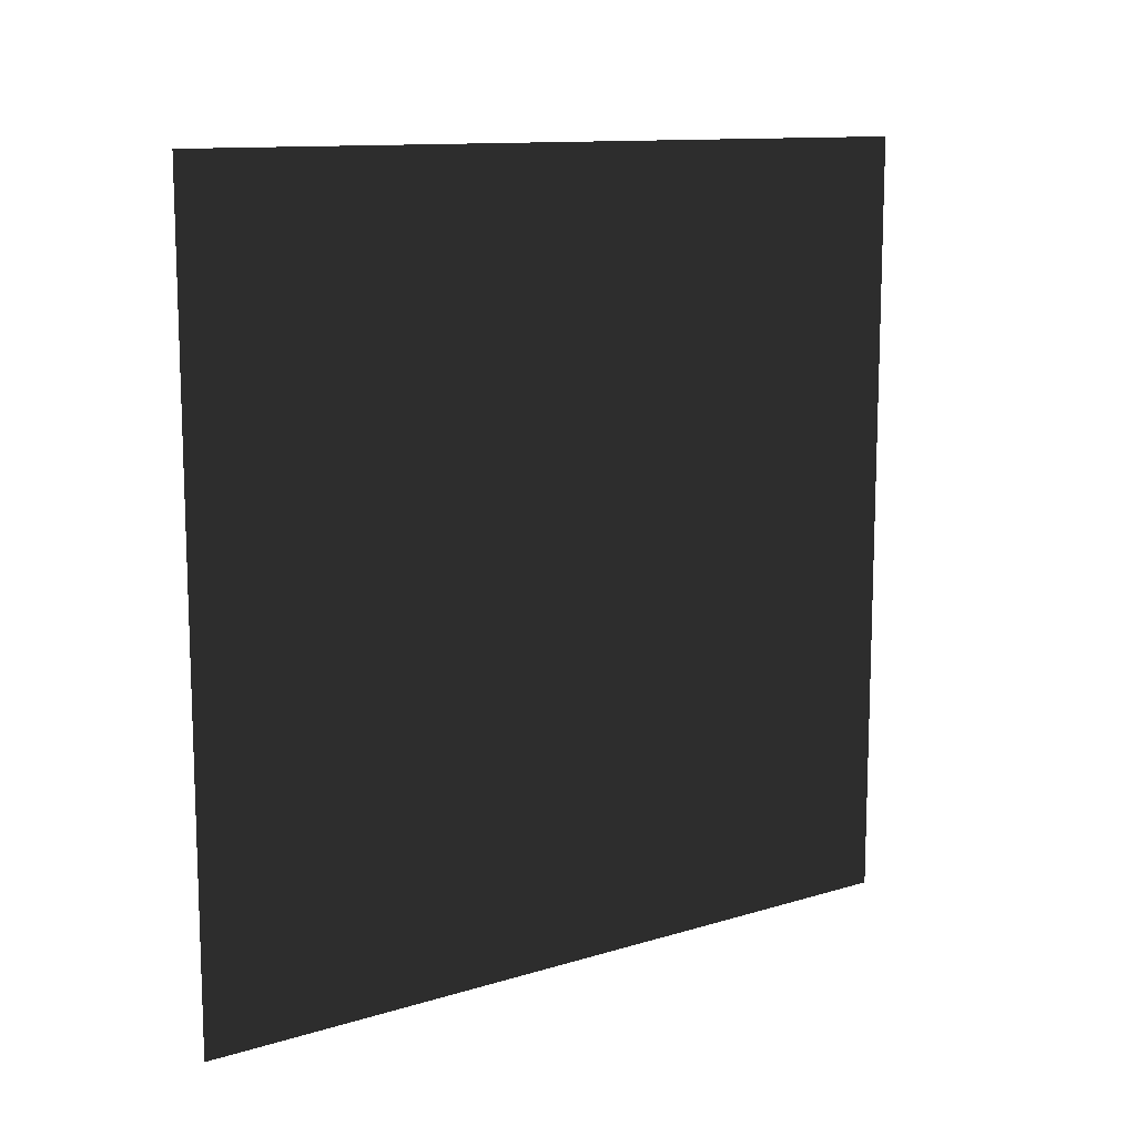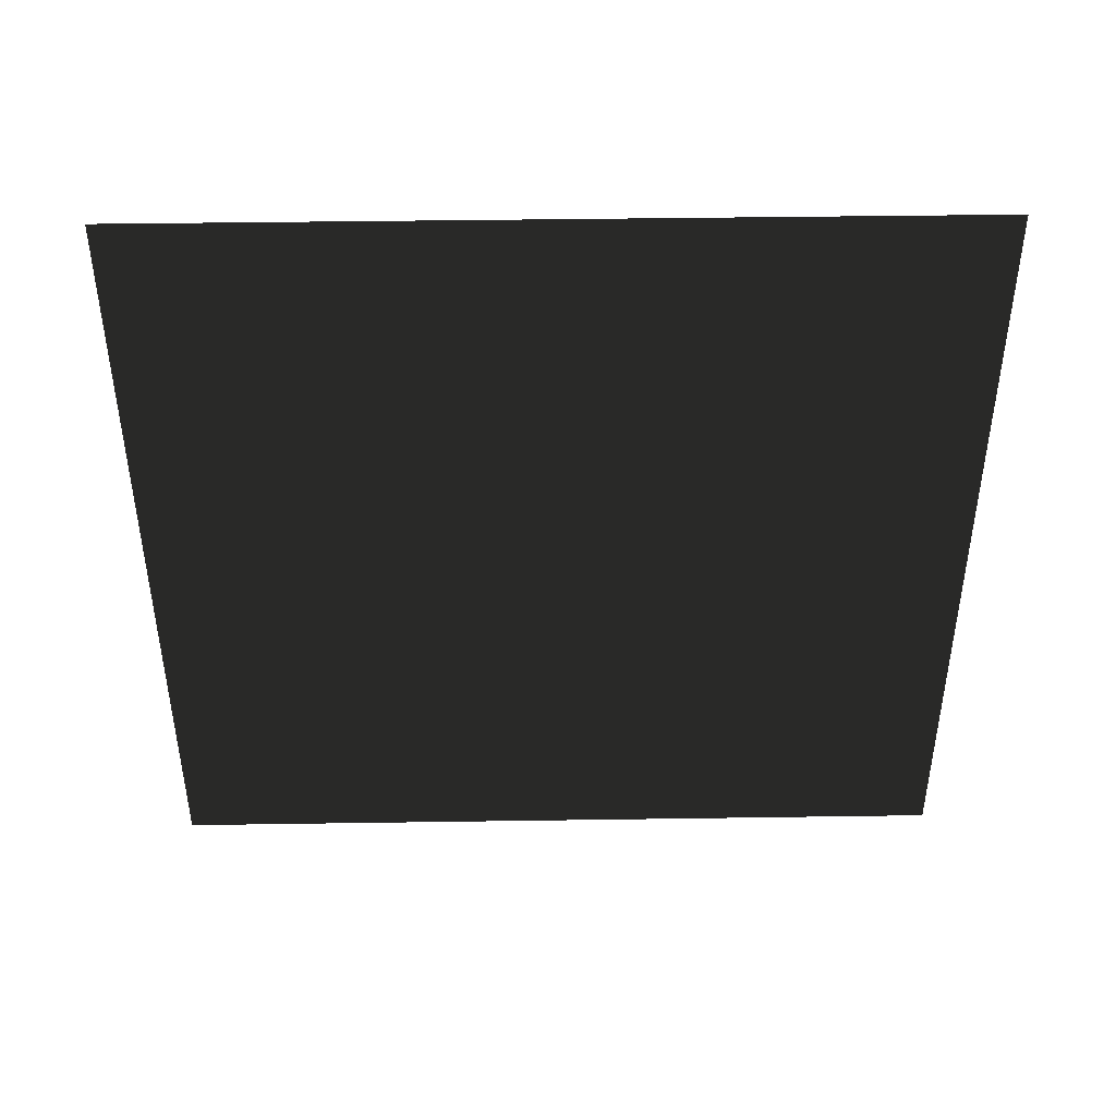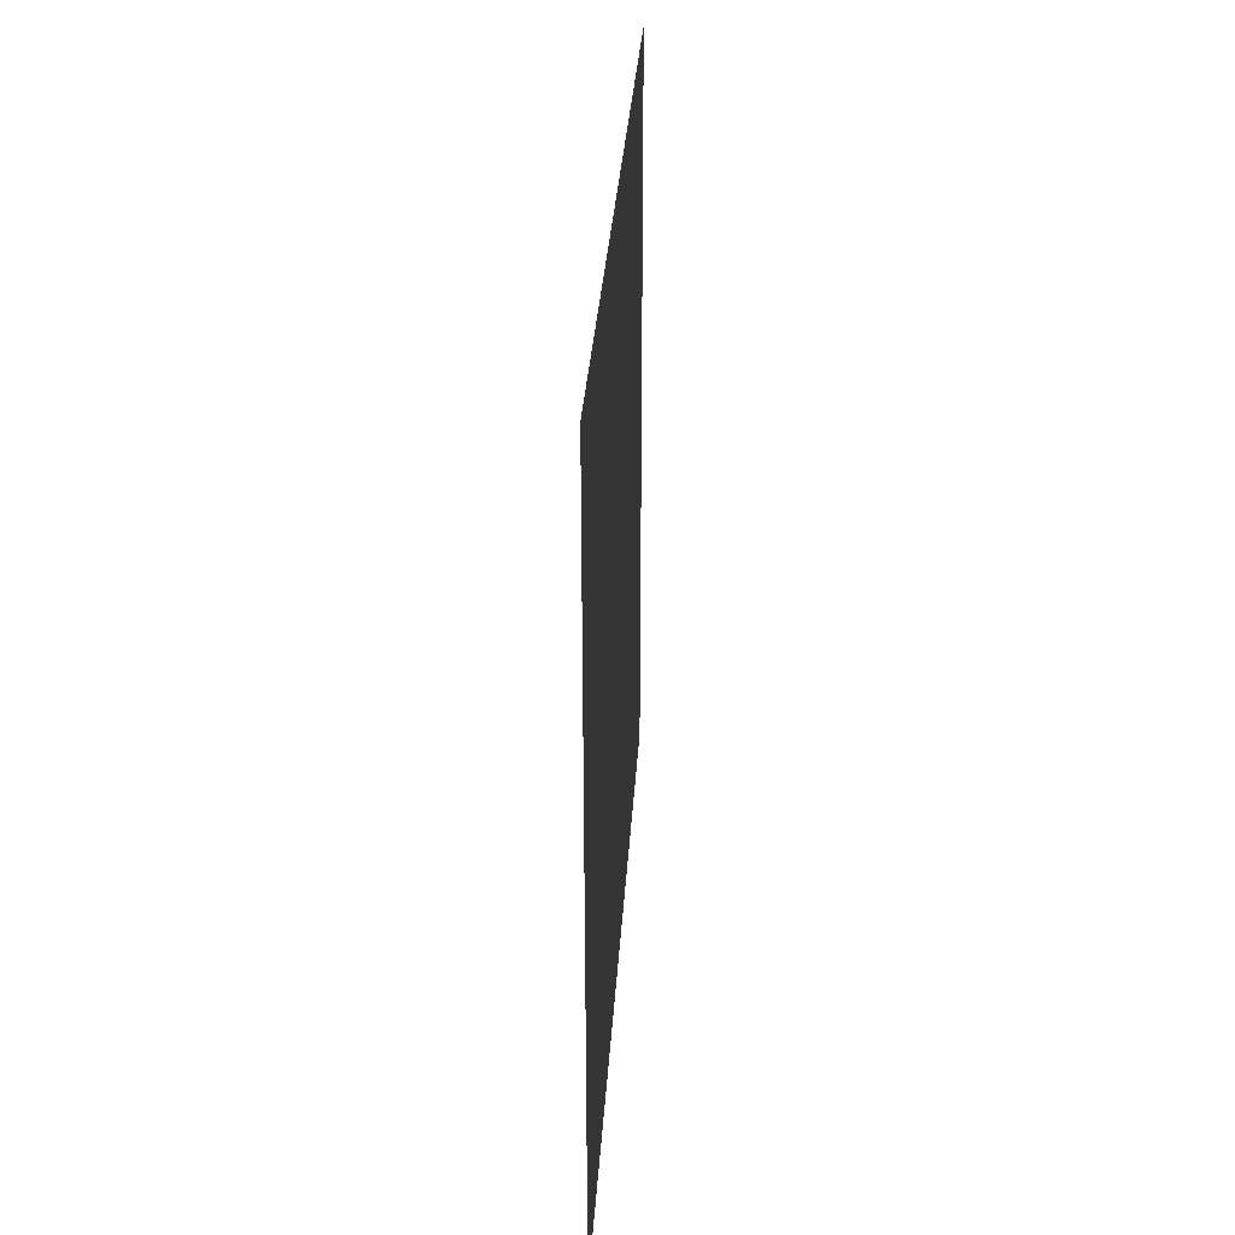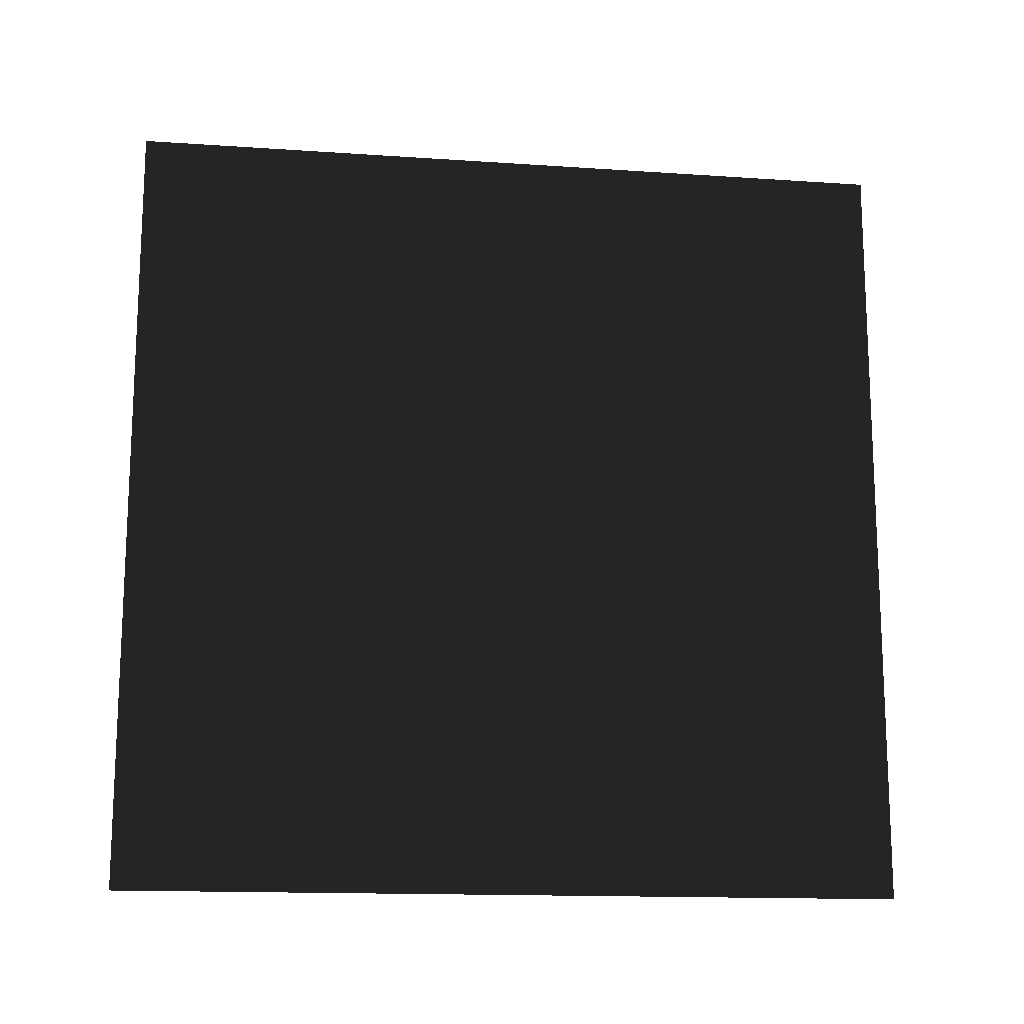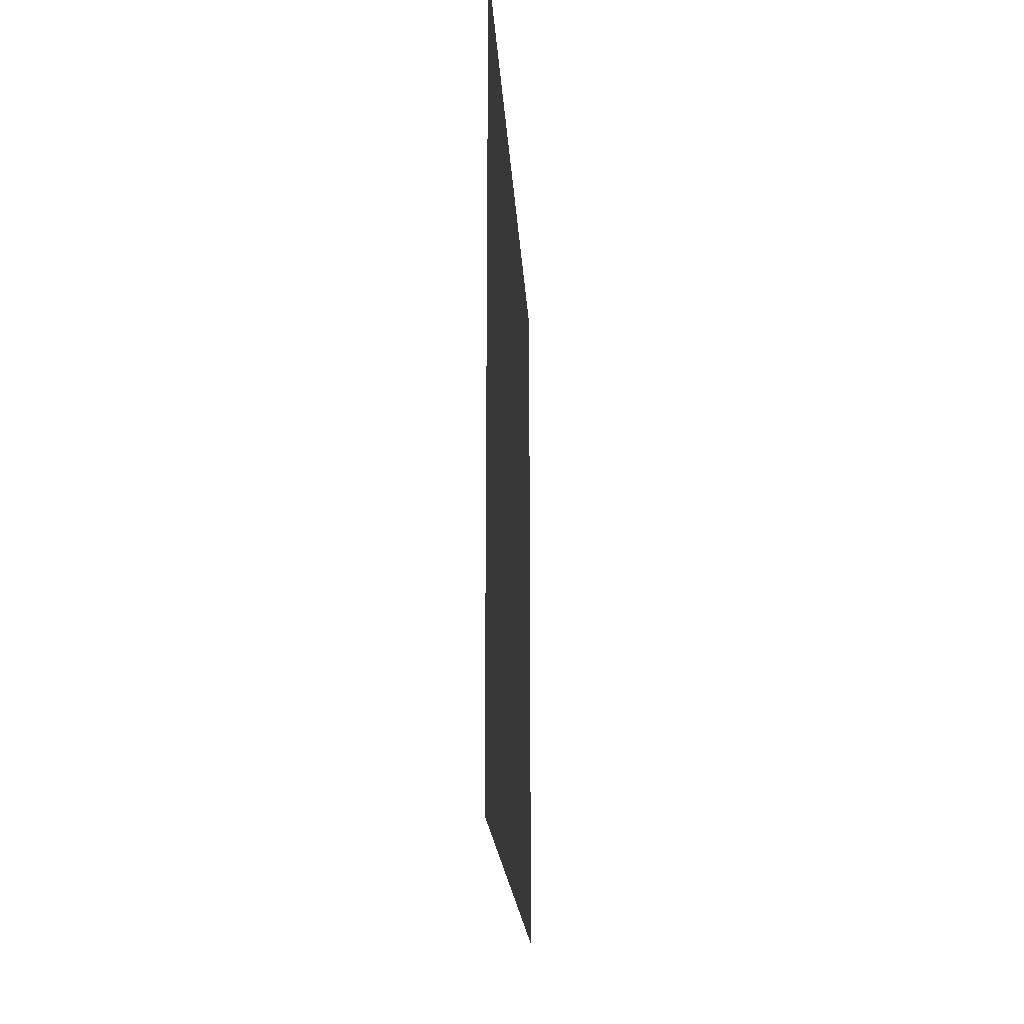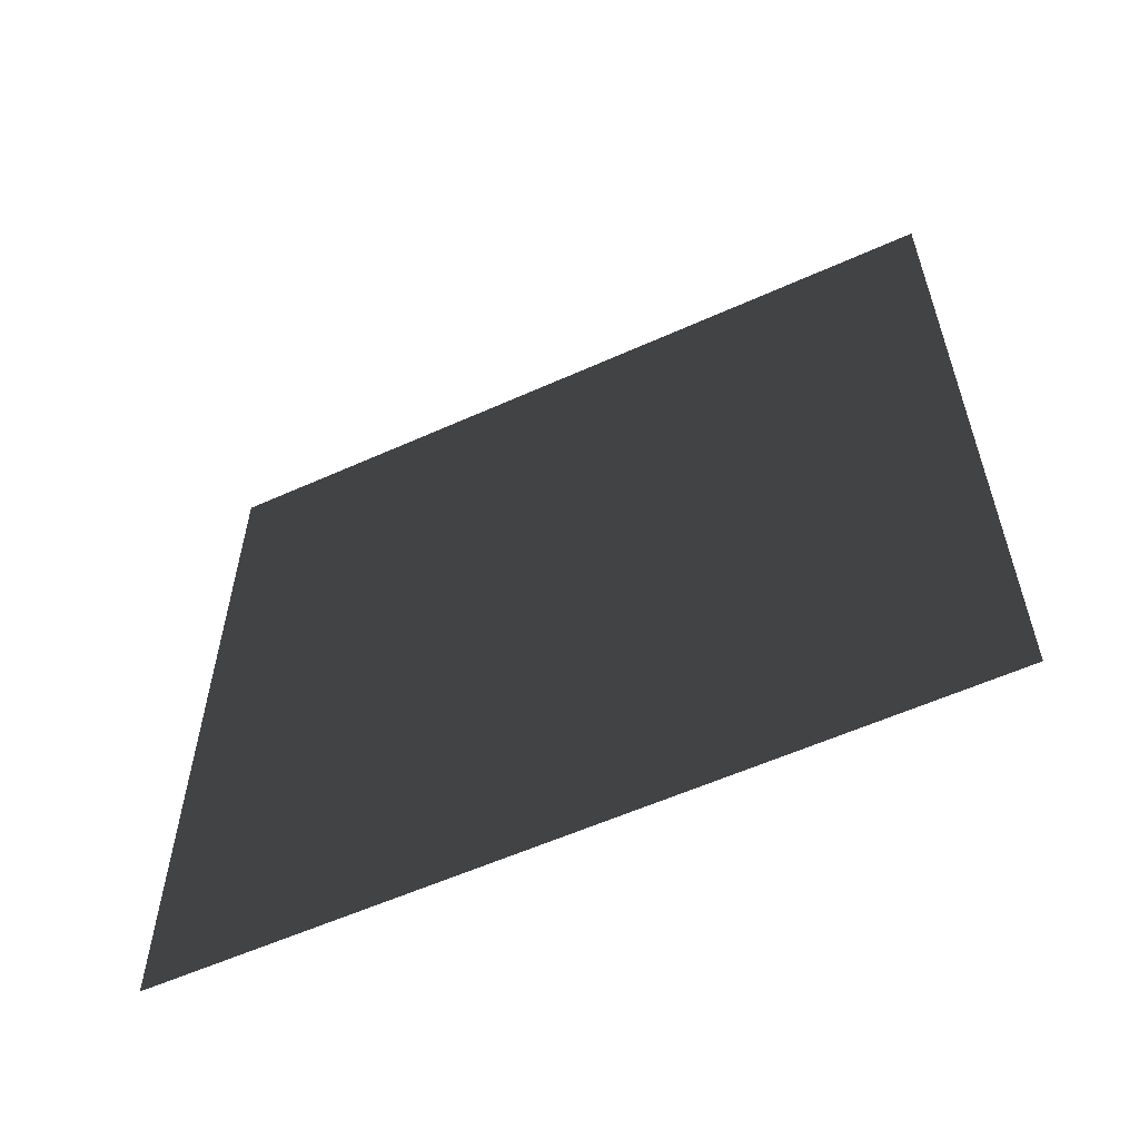
<metadata>
{"format":"obj","ext":"obj","renderer":"f3d","projection":"perspective","resolution":1024,"background":"white","views":[{"elev":11.9,"azim":54.0,"up":"+Y"},{"elev":44.1,"azim":89.0,"up":"+Z"},{"elev":31.9,"azim":3.5,"up":"+Z"},{"elev":-14.9,"azim":-98.3,"up":"+Y"},{"elev":-19.2,"azim":-176.8,"up":"+Y"},{"elev":-57.8,"azim":-65.0,"up":"+Z"}]}
</metadata>
<code>
v -0.2 3 3
v -0.2 -5.052e-07 5.72e-06
v -0.2 3 5.713e-06
v -0.2 -8.947e-07 3
g wall12_9943_1120
f 1 3 2
f 2 4 1

</code>
